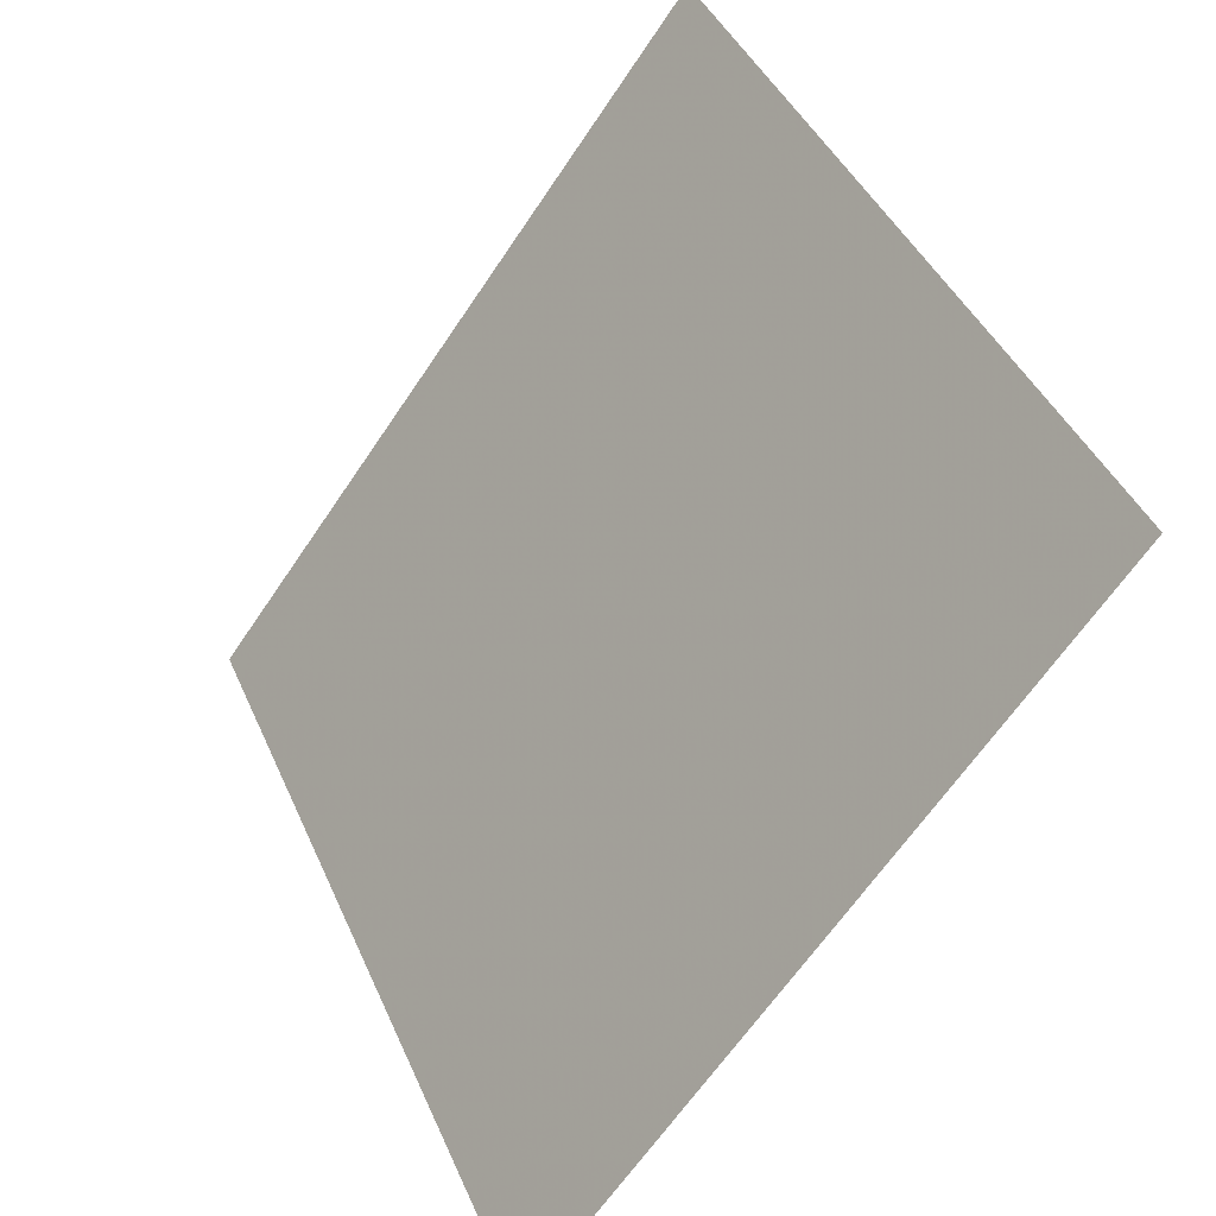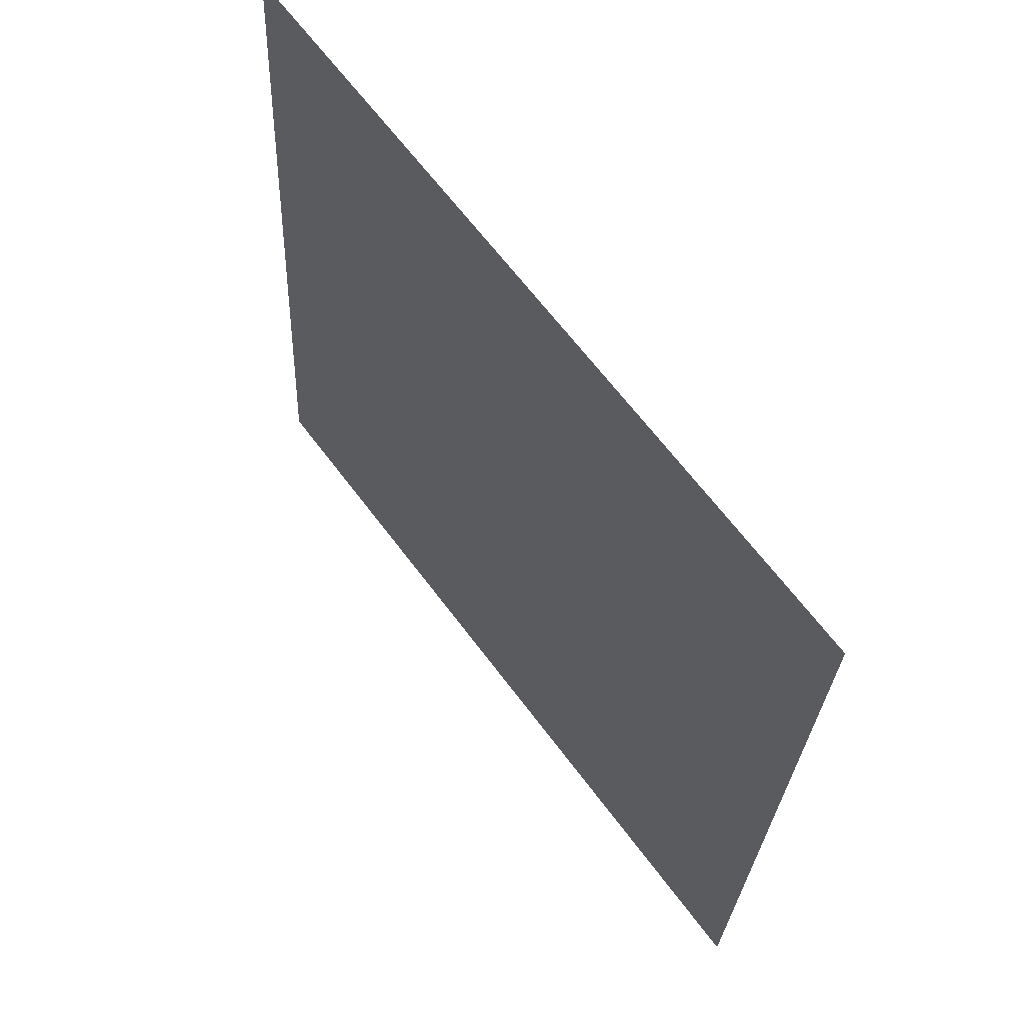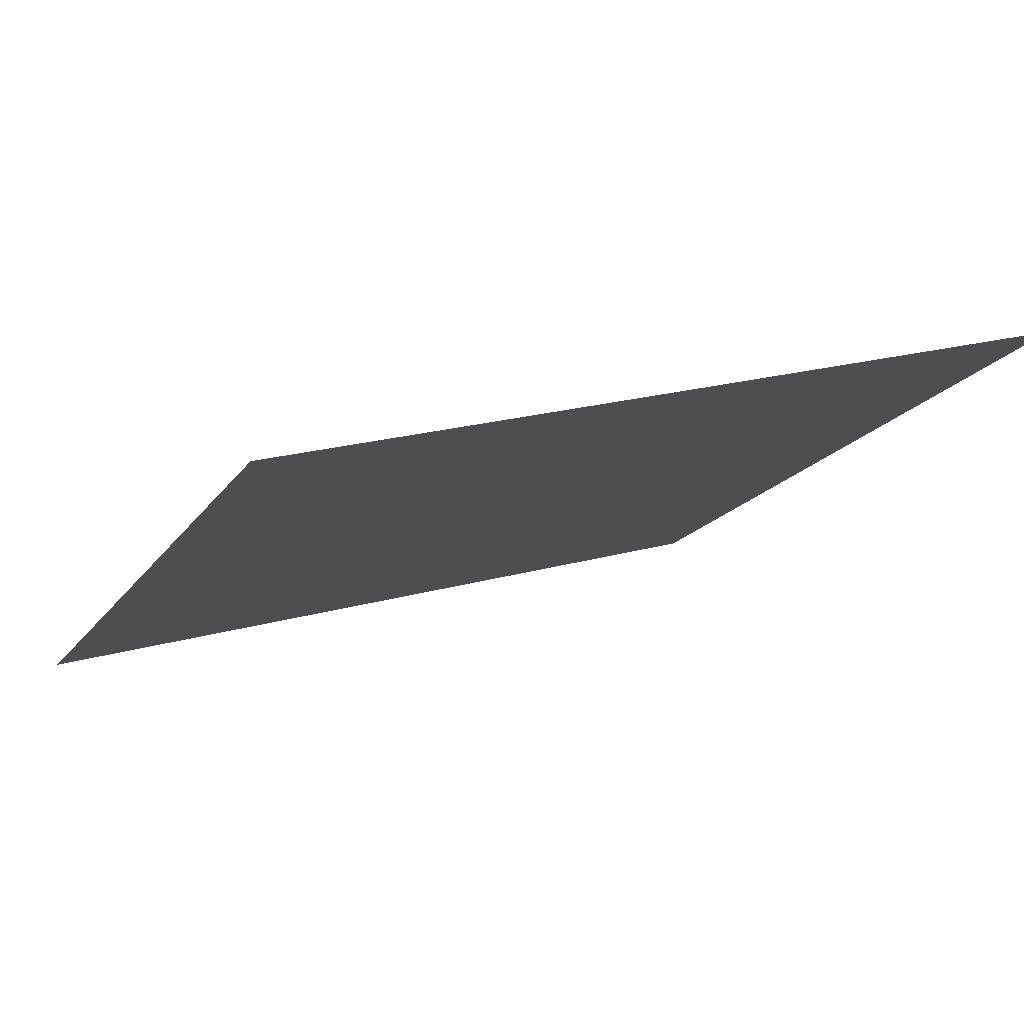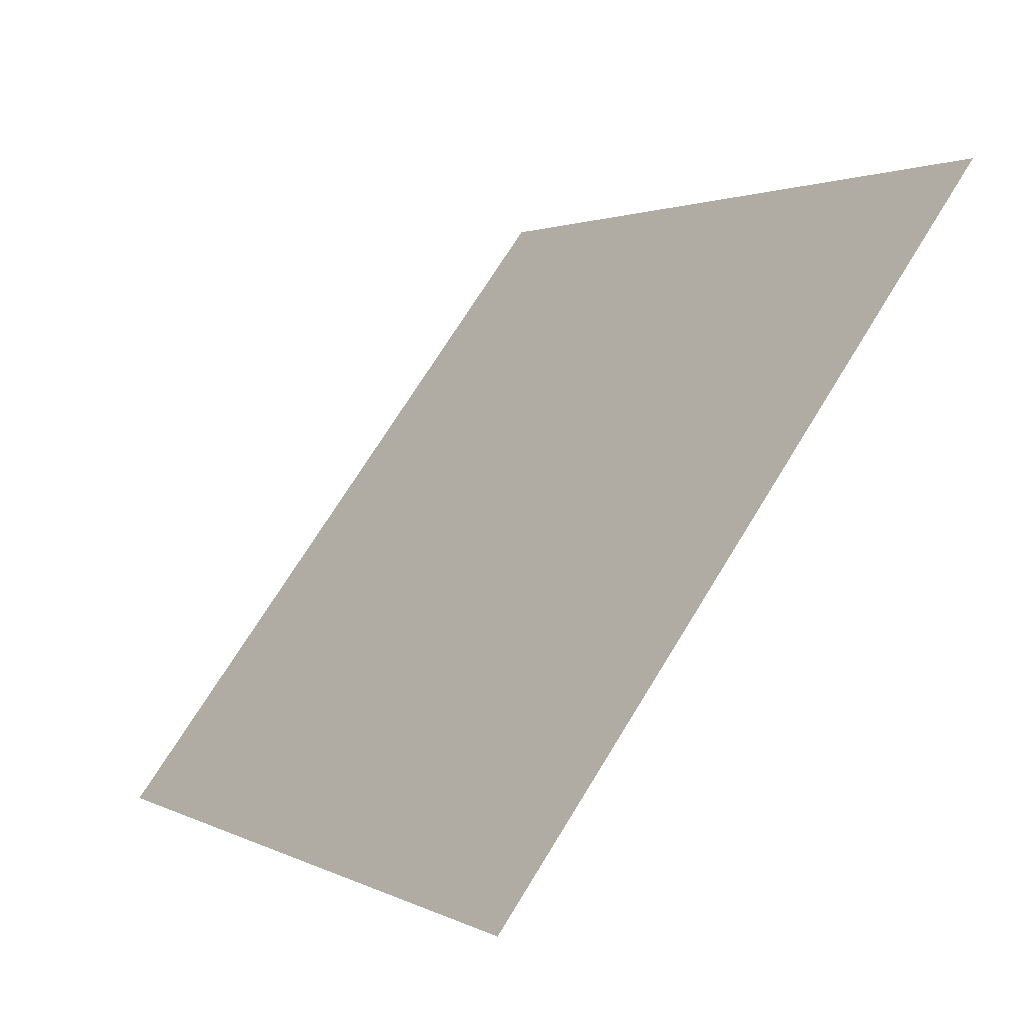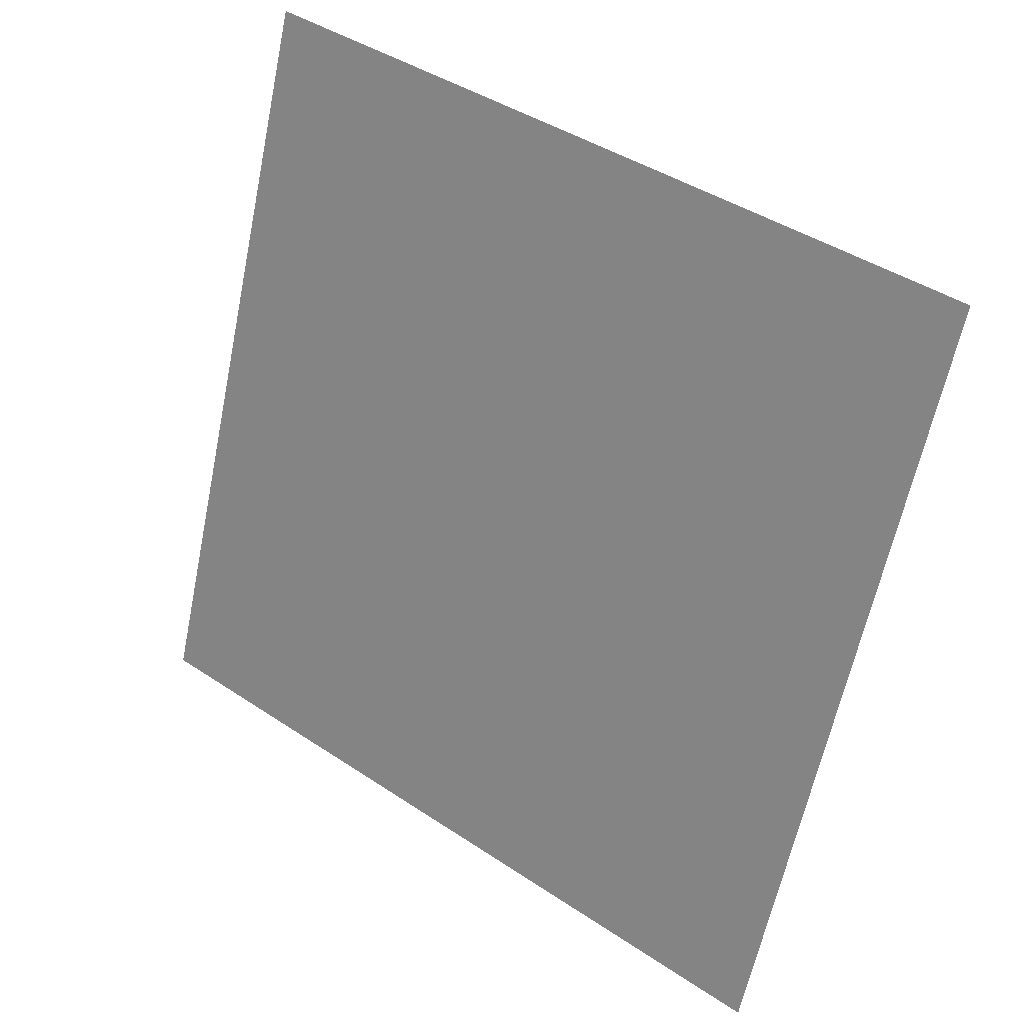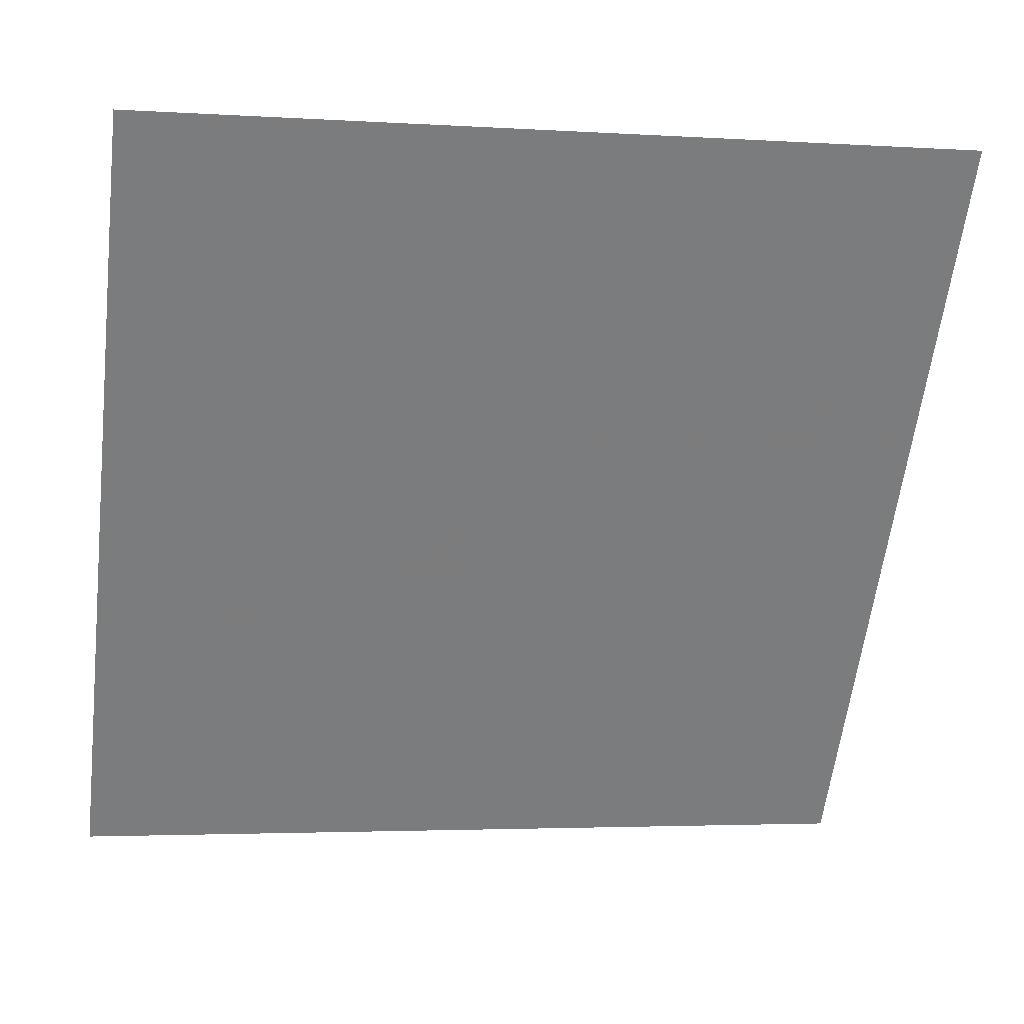
<metadata>
{"format":"obj","ext":"obj","renderer":"f3d","projection":"perspective","resolution":1024,"background":"white","views":[{"elev":41.6,"azim":66.3,"up":"+Z"},{"elev":-26.5,"azim":-93.8,"up":"+Z"},{"elev":23.8,"azim":-26.7,"up":"+Y"},{"elev":1.1,"azim":59.0,"up":"+Z"},{"elev":-63.4,"azim":78.9,"up":"+Y"},{"elev":-5.7,"azim":166.7,"up":"+Z"}]}
</metadata>
<code>
v -0.129 0.8559 0.5977
v -0.1356 0.856 0.5977
v -0.1355 0.86 0.603
v -0.1289 0.8598 0.6029
f 4 3 2 1

</code>
